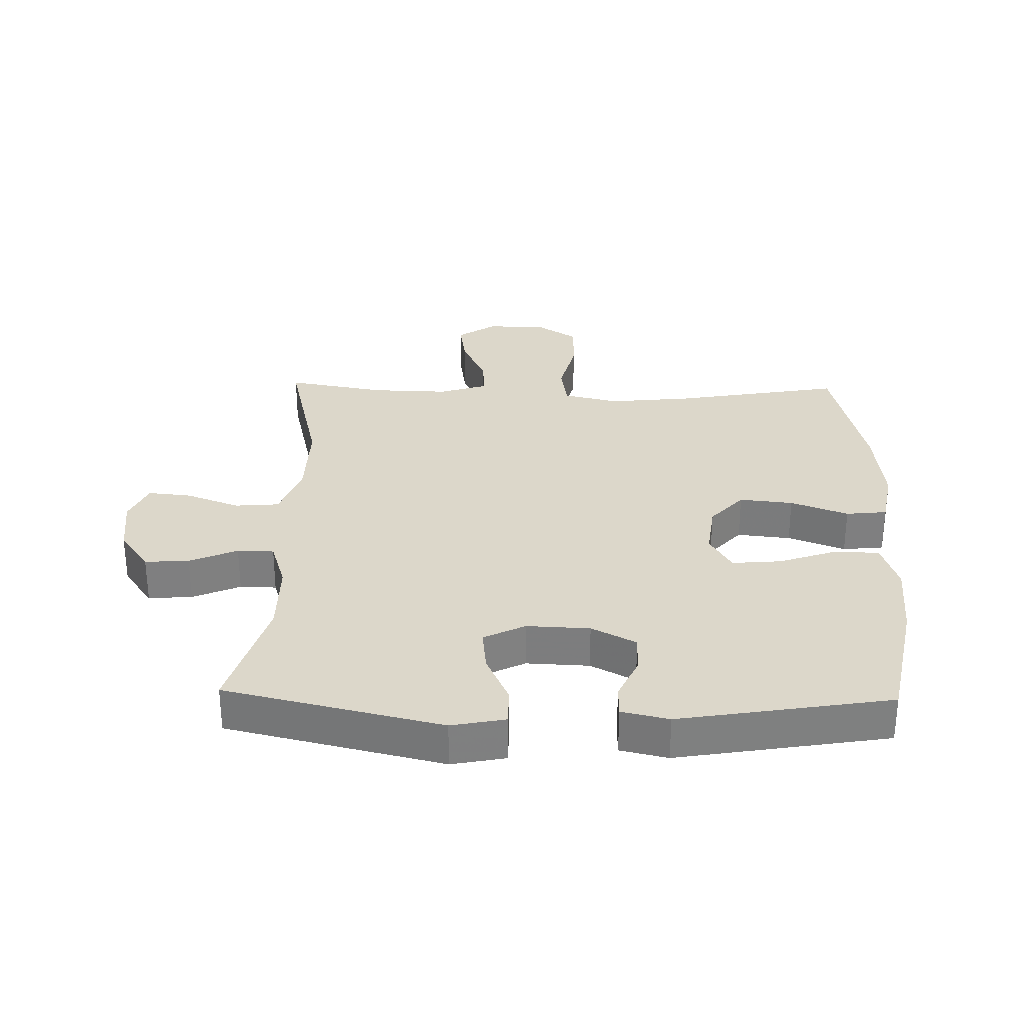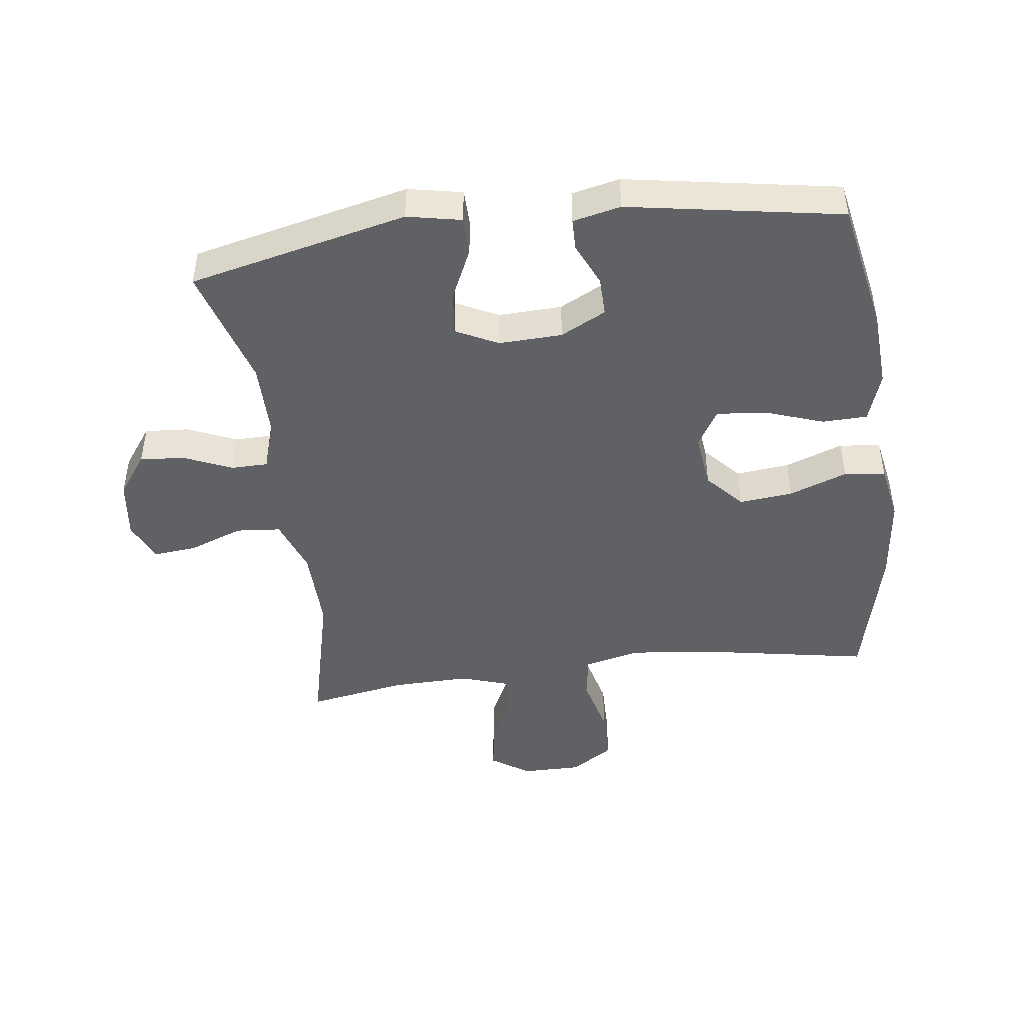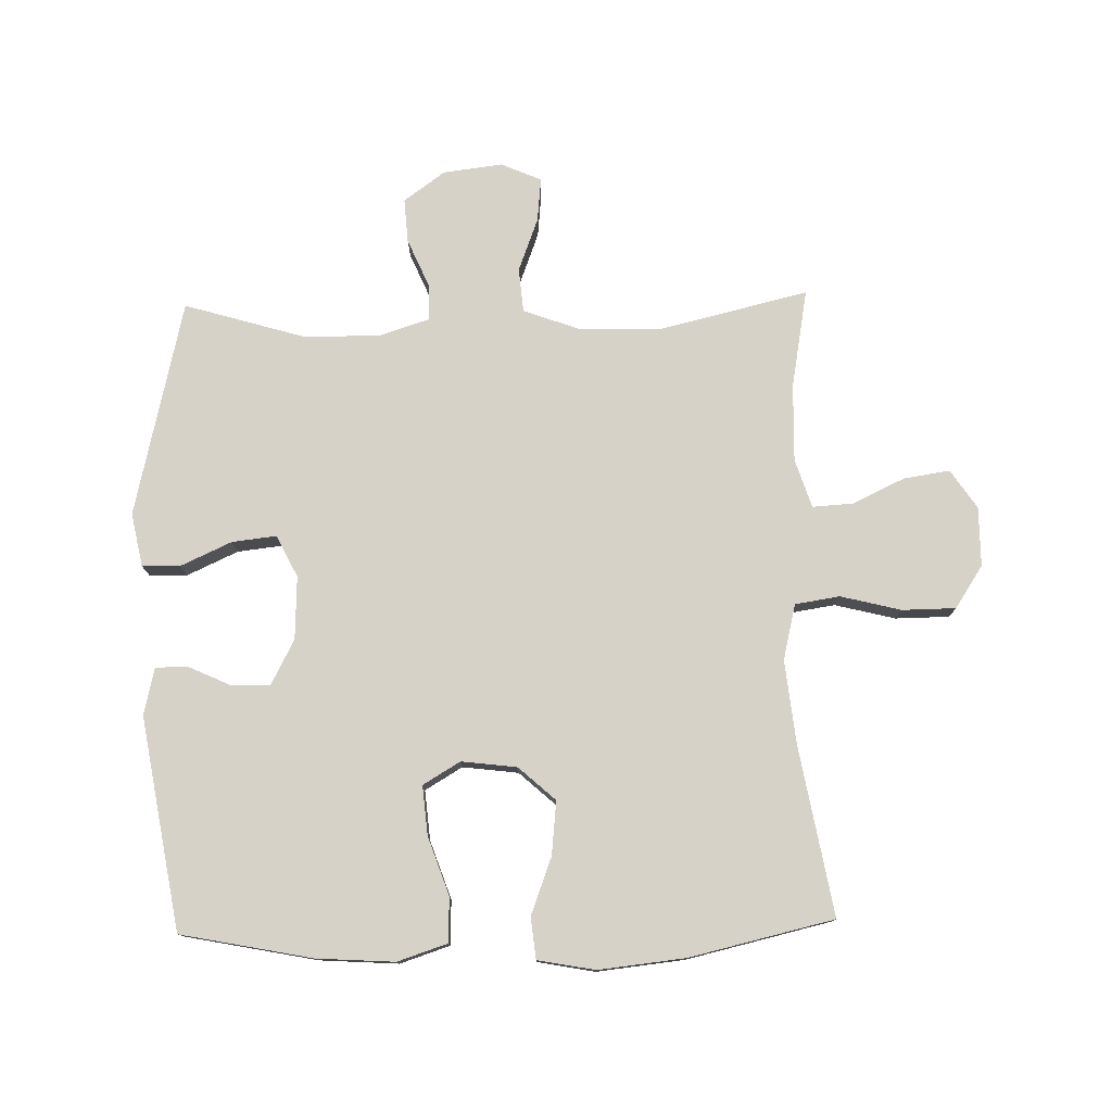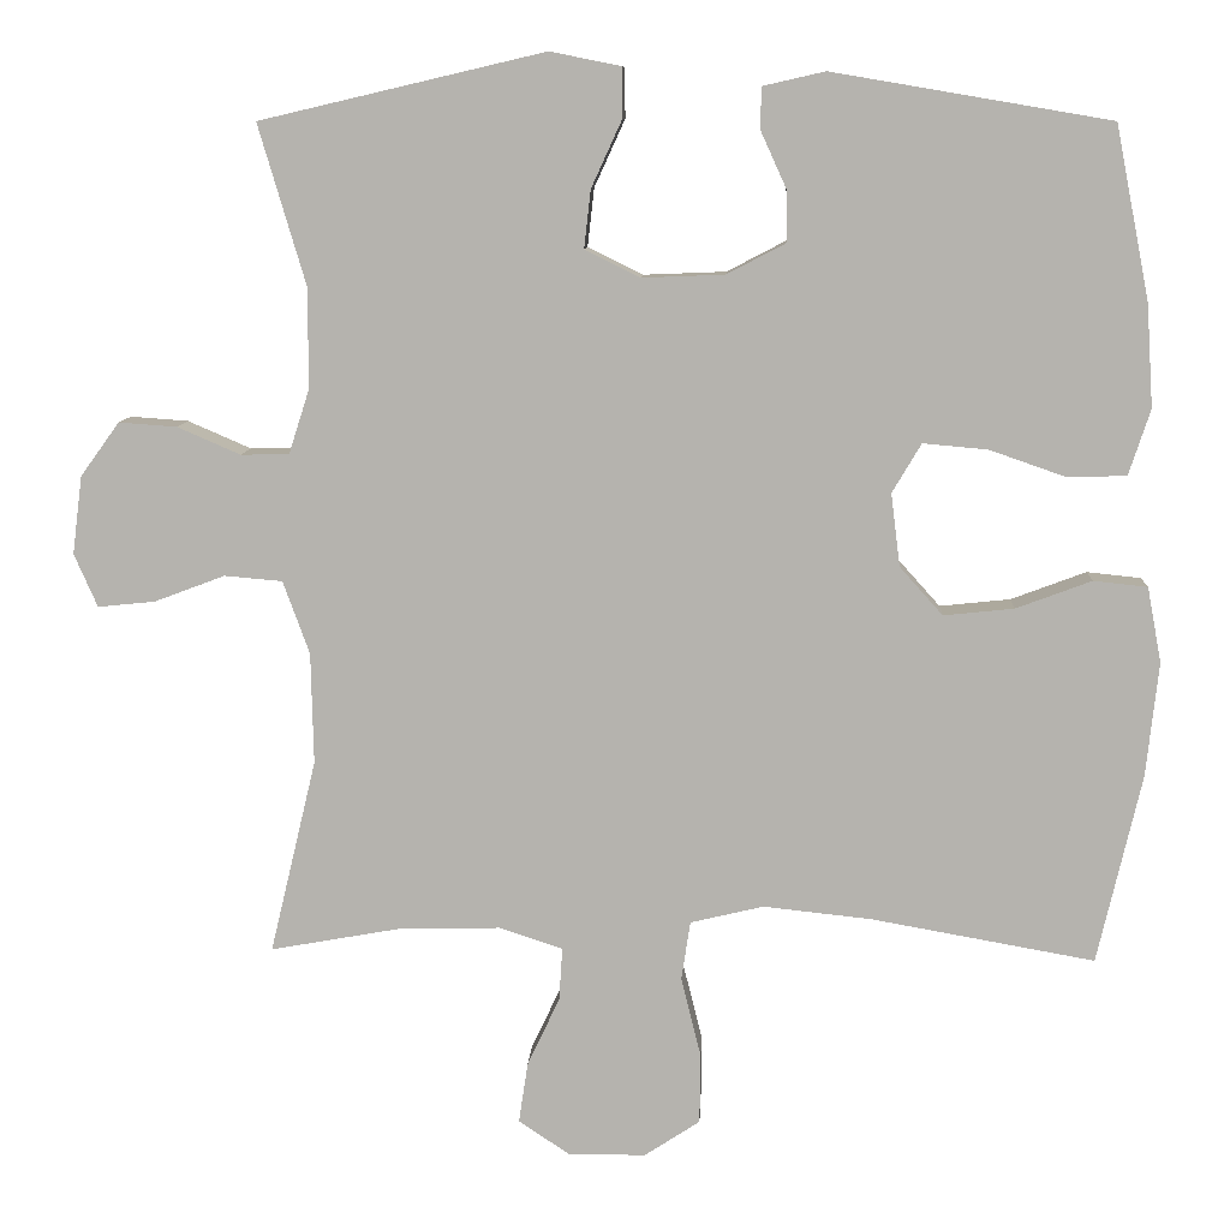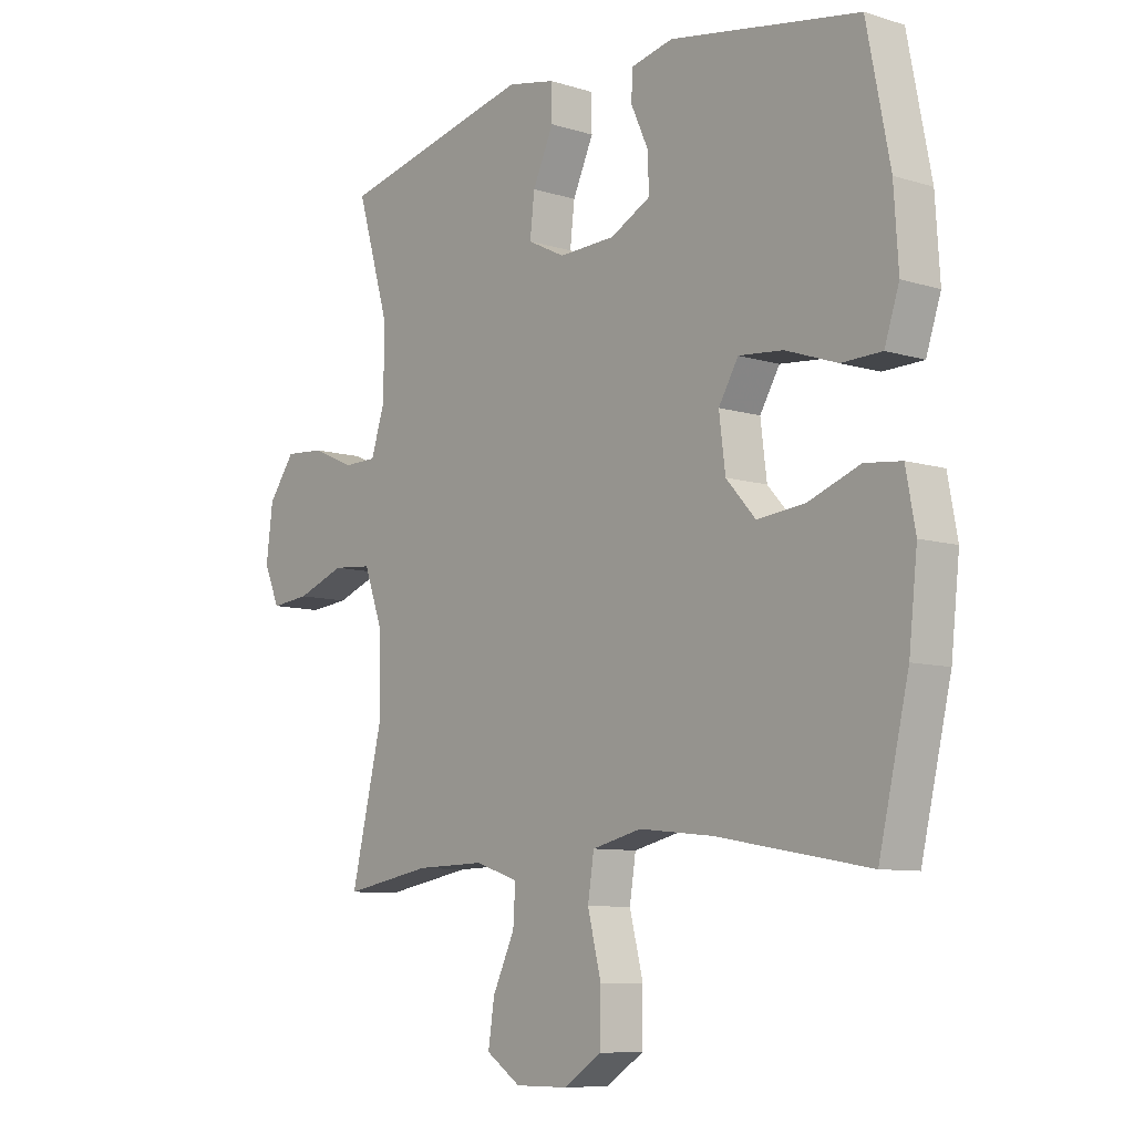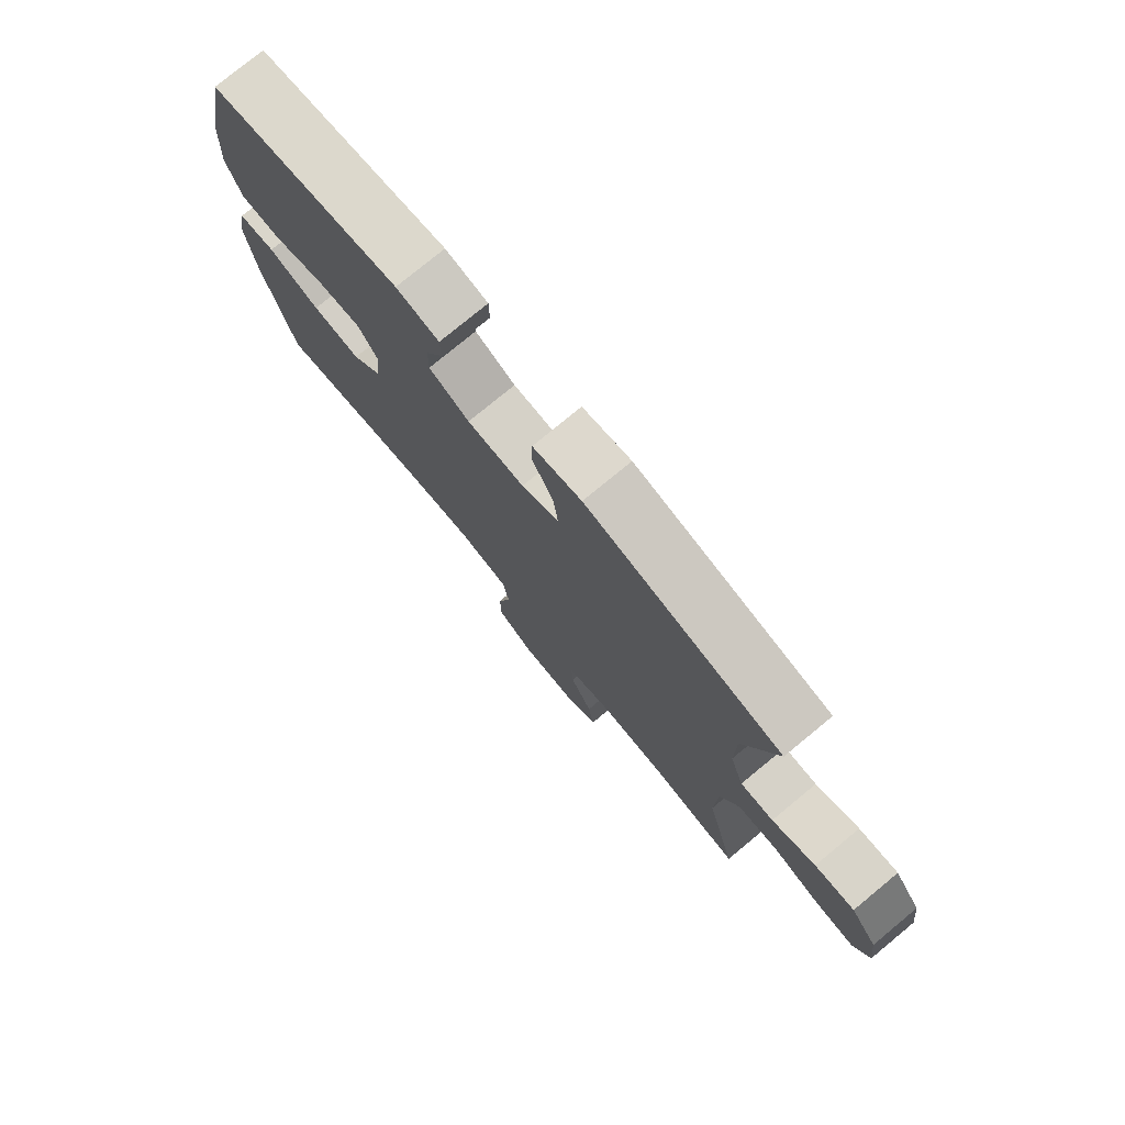
<metadata>
{"format":"obj","ext":"obj","renderer":"f3d","projection":"perspective","resolution":1024,"background":"white","views":[{"elev":30.5,"azim":1.4,"up":"+Y"},{"elev":-45.5,"azim":7.3,"up":"+Y"},{"elev":77.5,"azim":88.7,"up":"+Y"},{"elev":9.4,"azim":2.9,"up":"+Z"},{"elev":-8.6,"azim":49.9,"up":"+Z"},{"elev":77.5,"azim":-129.5,"up":"+Z"}]}
</metadata>
<code>
v 0.5 0.07 -0.5
v 0.231 0.07 -0.452
v 0.1 0.07 -0.438
v 0.012 0.07 -0.459
v 0.001 0.07 -0.53
v 0.025 0.07 -0.626
v 0.024 0.07 -0.711
v -0.043 0.07 -0.755
v -0.137 0.07 -0.755
v -0.198 0.07 -0.714
v -0.187 0.07 -0.641
v -0.148 0.07 -0.558
v -0.144 0.07 -0.494
v -0.221 0.07 -0.469
v -0.344 0.07 -0.472
v -0.5 0.07 -0.5
v -0.444 0.07 -0.266
v -0.447 0.07 -0.132
v -0.479 0.07 -0.044
v -0.549 0.07 -0.038
v -0.634 0.07 -0.07
v -0.703 0.07 -0.077
v -0.731 0.07 -0.013
v -0.719 0.07 0.081
v -0.672 0.07 0.146
v -0.602 0.07 0.141
v -0.526 0.07 0.108
v -0.468 0.07 0.109
v -0.443 0.07 0.187
v -0.443 0.07 0.307
v -0.5 0.07 0.5
v -0.157 0.07 0.58
v -0.072 0.07 0.563
v -0.071 0.07 0.503
v -0.108 0.07 0.422
v -0.116 0.07 0.352
v -0.05 0.07 0.319
v 0.05 0.07 0.323
v 0.121 0.07 0.36
v 0.12 0.07 0.422
v 0.089 0.07 0.49
v 0.09 0.07 0.54
v 0.165 0.07 0.557
v 0.5 0.07 0.5
v 0.541 0.07 0.292
v 0.549 0.07 0.168
v 0.523 0.07 0.089
v 0.452 0.07 0.087
v 0.36 0.07 0.119
v 0.282 0.07 0.126
v 0.247 0.07 0.067
v 0.258 0.07 -0.021
v 0.31 0.07 -0.079
v 0.395 0.07 -0.07
v 0.486 0.07 -0.036
v 0.551 0.07 -0.043
v 0.568 0.07 -0.134
v 0.553 0.07 -0.272
v 0.5 0 -0.5
v 0.231 0 -0.452
v 0.1 0 -0.438
v 0.012 0 -0.459
v 0.001 0 -0.53
v 0.025 0 -0.626
v 0.024 0 -0.711
v -0.043 0 -0.755
v -0.137 0 -0.755
v -0.198 0 -0.714
v -0.187 0 -0.641
v -0.148 0 -0.558
v -0.144 0 -0.494
v -0.221 0 -0.469
v -0.344 0 -0.472
v -0.5 0 -0.5
v -0.444 0 -0.266
v -0.447 0 -0.132
v -0.479 0 -0.044
v -0.549 0 -0.038
v -0.634 0 -0.07
v -0.703 0 -0.077
v -0.731 0 -0.013
v -0.719 0 0.081
v -0.672 0 0.146
v -0.602 0 0.141
v -0.526 0 0.108
v -0.468 0 0.109
v -0.443 0 0.187
v -0.443 0 0.307
v -0.5 0 0.5
v -0.157 0 0.58
v -0.072 0 0.563
v -0.071 0 0.503
v -0.108 0 0.422
v -0.116 0 0.352
v -0.05 0 0.319
v 0.05 0 0.323
v 0.121 0 0.36
v 0.12 0 0.422
v 0.089 0 0.49
v 0.09 0 0.54
v 0.165 0 0.557
v 0.5 0 0.5
v 0.541 0 0.292
v 0.549 0 0.168
v 0.523 0 0.089
v 0.452 0 0.087
v 0.36 0 0.119
v 0.282 0 0.126
v 0.247 0 0.067
v 0.258 0 -0.021
v 0.31 0 -0.079
v 0.395 0 -0.07
v 0.486 0 -0.036
v 0.551 0 -0.043
v 0.568 0 -0.134
v 0.553 0 -0.272
f 58 1 2
f 57 58 2
f 56 57 2
f 55 56 2
f 54 55 2
f 53 54 2 3
f 52 53 3 4
f 51 52 4
f 47 48 49
f 46 47 49
f 45 46 49
f 44 45 49
f 43 44 49
f 42 43 49
f 41 42 49
f 40 41 49
f 39 40 49 50
f 38 39 50 51
f 33 34 35
f 32 33 35
f 31 32 35
f 30 31 35
f 29 30 35 36
f 28 29 36 37
f 25 26 27
f 24 25 27
f 23 24 27
f 22 23 27
f 21 22 27
f 20 21 27
f 19 20 27 28
f 38 51 4
f 37 38 4
f 28 37 4
f 19 28 4
f 18 19 4
f 10 11 12
f 9 10 12
f 8 9 12
f 7 8 12
f 6 7 12
f 5 6 12
f 5 12 13
f 5 13 14
f 4 5 14
f 18 4 14
f 17 18 14
f 17 14 15
f 15 16 17
f 60 59 116
f 60 116 115
f 60 115 114
f 60 114 113
f 60 113 112
f 61 60 112 111
f 62 61 111 110
f 62 110 109
f 107 106 105
f 107 105 104
f 107 104 103
f 107 103 102
f 107 102 101
f 107 101 100
f 107 100 99
f 107 99 98
f 108 107 98 97
f 109 108 97 96
f 93 92 91
f 93 91 90
f 93 90 89
f 93 89 88
f 94 93 88 87
f 95 94 87 86
f 85 84 83
f 85 83 82
f 85 82 81
f 85 81 80
f 85 80 79
f 85 79 78
f 86 85 78 77
f 62 109 96
f 62 96 95
f 62 95 86
f 62 86 77
f 62 77 76
f 70 69 68
f 70 68 67
f 70 67 66
f 70 66 65
f 70 65 64
f 70 64 63
f 71 70 63
f 72 71 63
f 72 63 62
f 72 62 76
f 72 76 75
f 73 72 75
f 75 74 73
f 1 59 60 2
f 2 60 61 3
f 3 61 62 4
f 4 62 63 5
f 5 63 64 6
f 6 64 65 7
f 7 65 66 8
f 8 66 67 9
f 9 67 68 10
f 10 68 69 11
f 11 69 70 12
f 12 70 71 13
f 13 71 72 14
f 14 72 73 15
f 15 73 74 16
f 16 74 75 17
f 17 75 76 18
f 18 76 77 19
f 19 77 78 20
f 20 78 79 21
f 21 79 80 22
f 22 80 81 23
f 23 81 82 24
f 24 82 83 25
f 25 83 84 26
f 26 84 85 27
f 27 85 86 28
f 28 86 87 29
f 29 87 88 30
f 30 88 89 31
f 31 89 90 32
f 32 90 91 33
f 33 91 92 34
f 34 92 93 35
f 35 93 94 36
f 36 94 95 37
f 37 95 96 38
f 38 96 97 39
f 39 97 98 40
f 40 98 99 41
f 41 99 100 42
f 42 100 101 43
f 43 101 102 44
f 44 102 103 45
f 45 103 104 46
f 46 104 105 47
f 47 105 106 48
f 48 106 107 49
f 49 107 108 50
f 50 108 109 51
f 51 109 110 52
f 52 110 111 53
f 53 111 112 54
f 54 112 113 55
f 55 113 114 56
f 56 114 115 57
f 57 115 116 58
f 58 116 59 1

</code>
